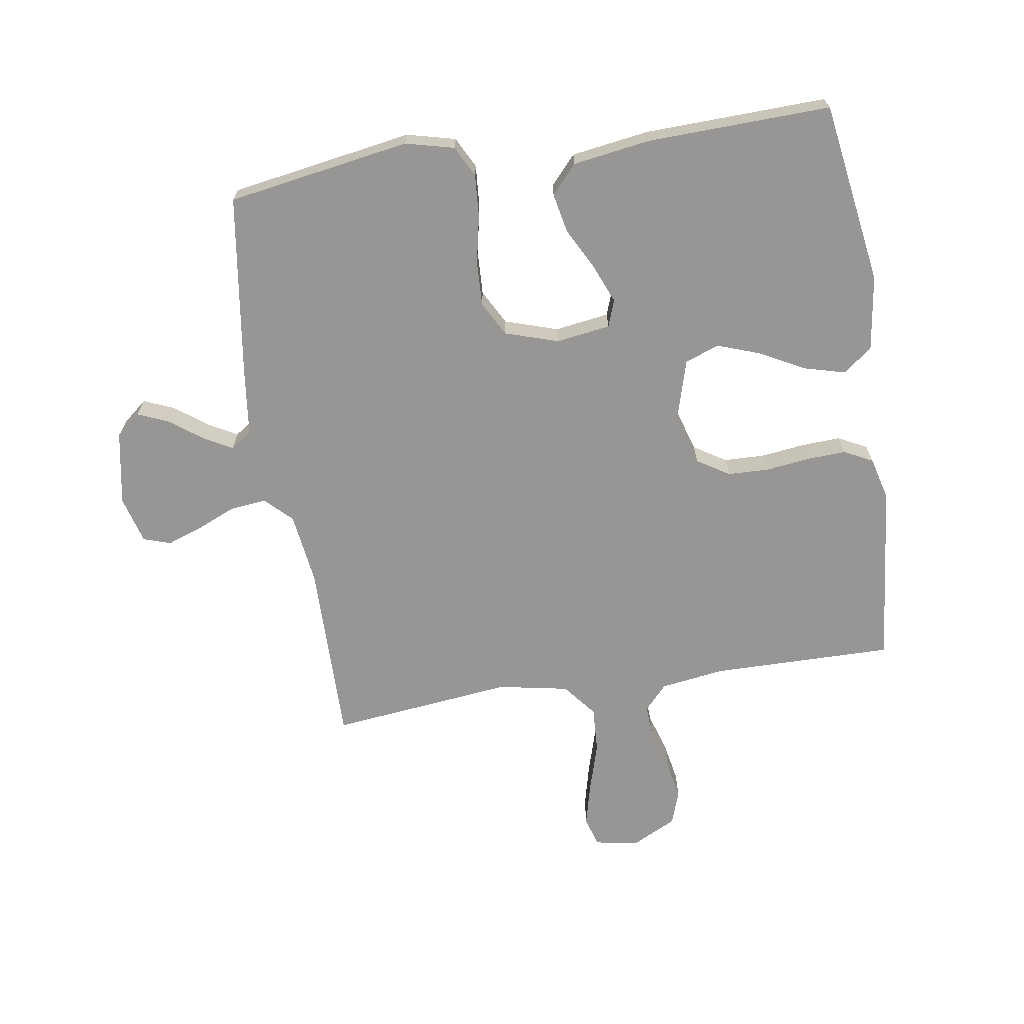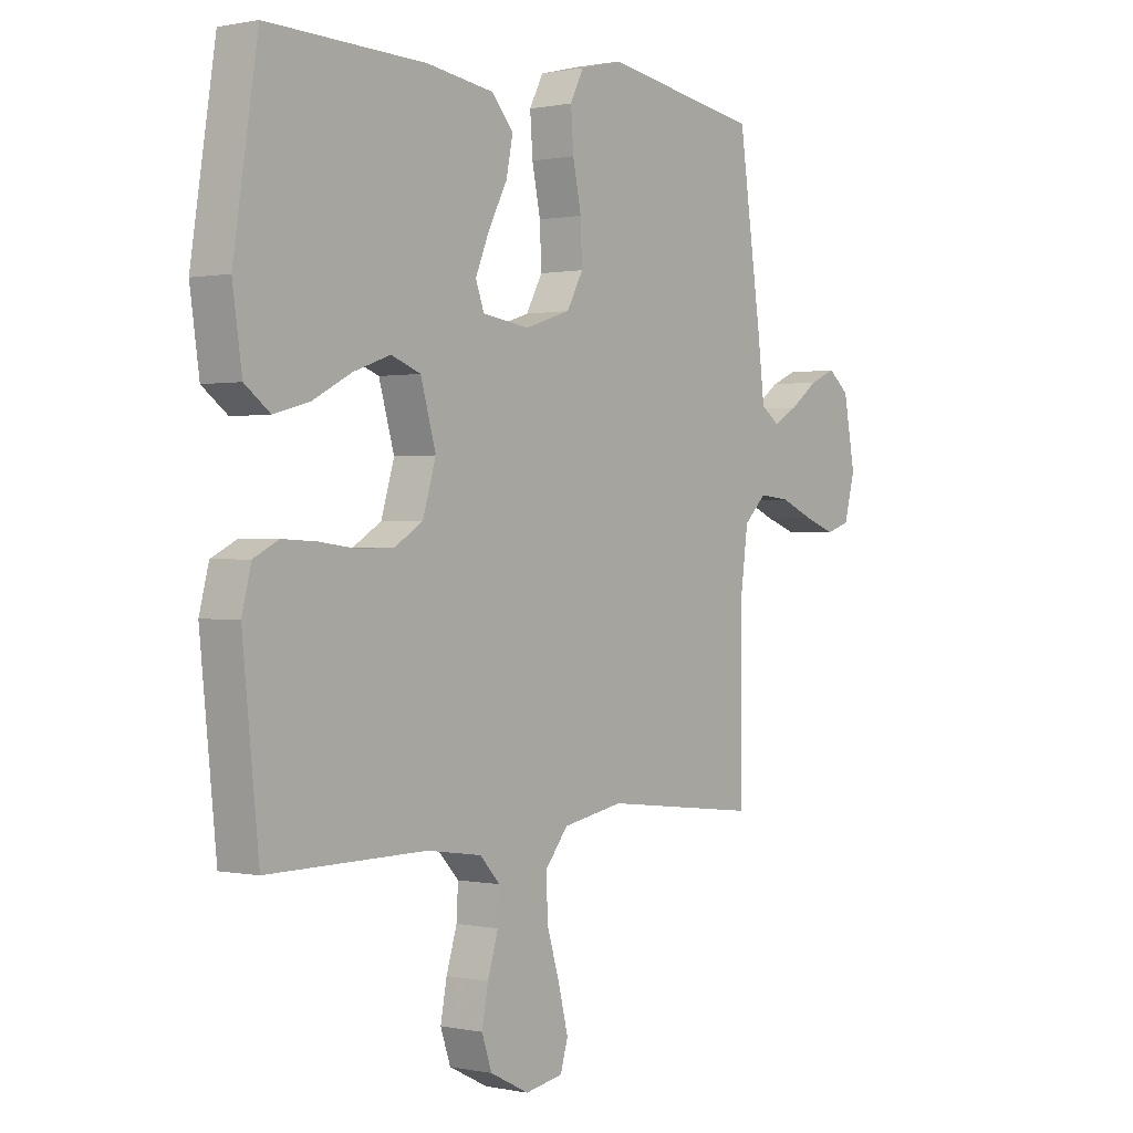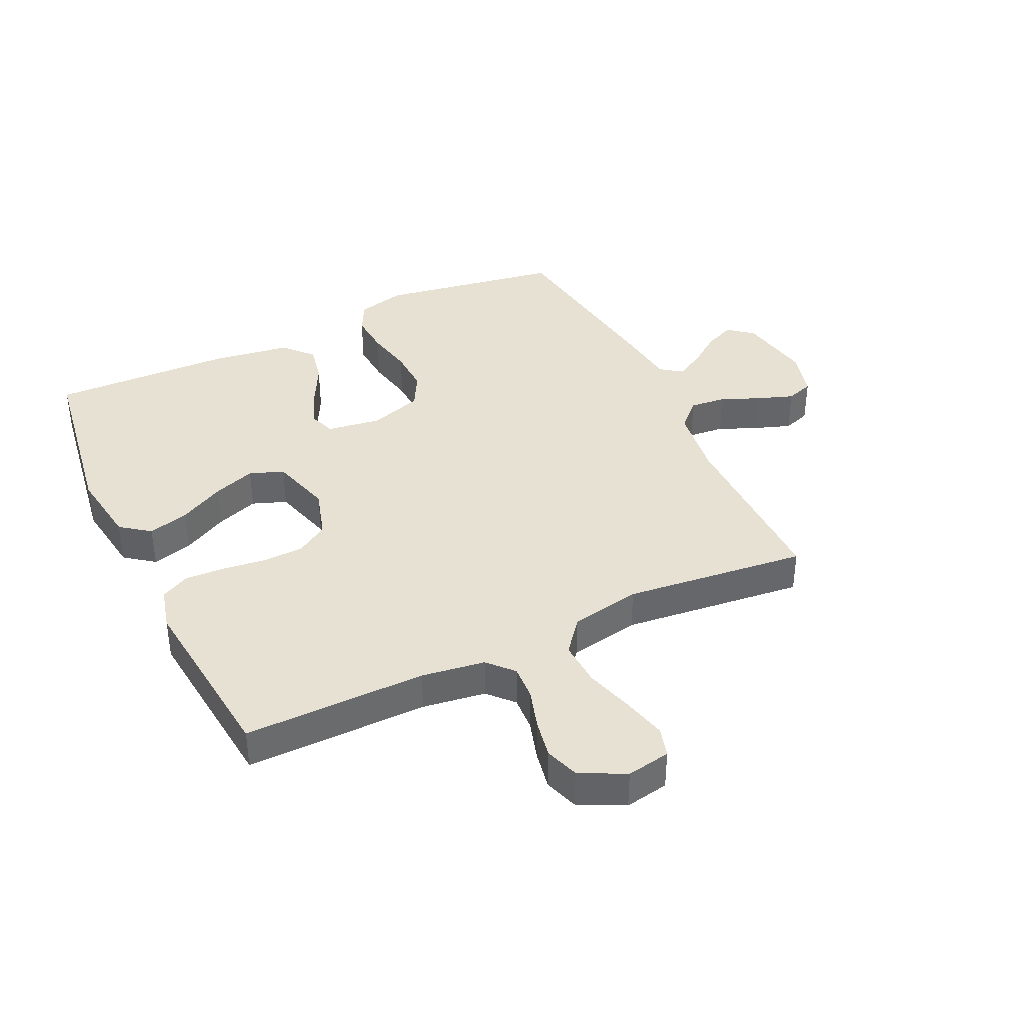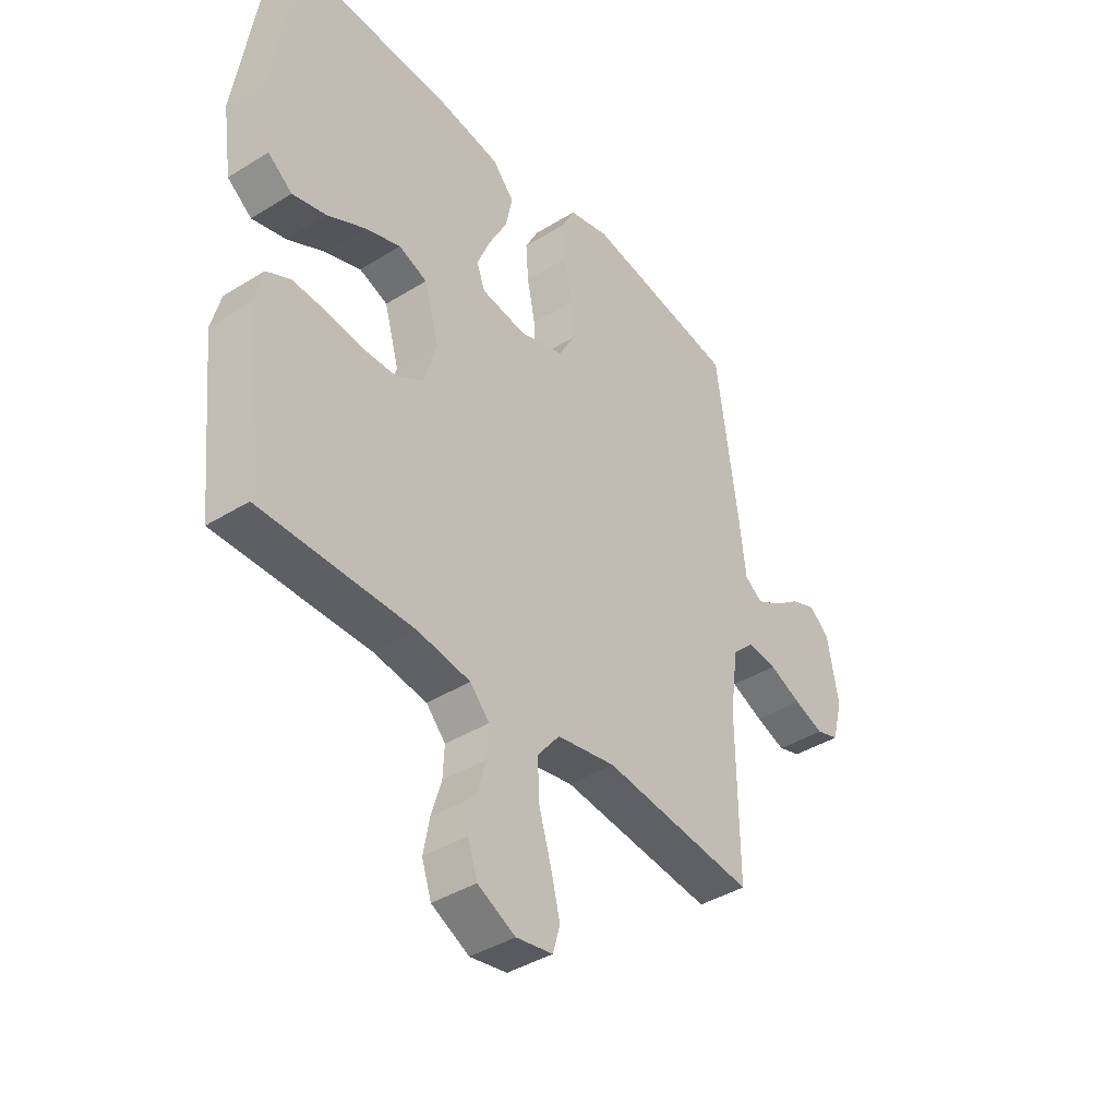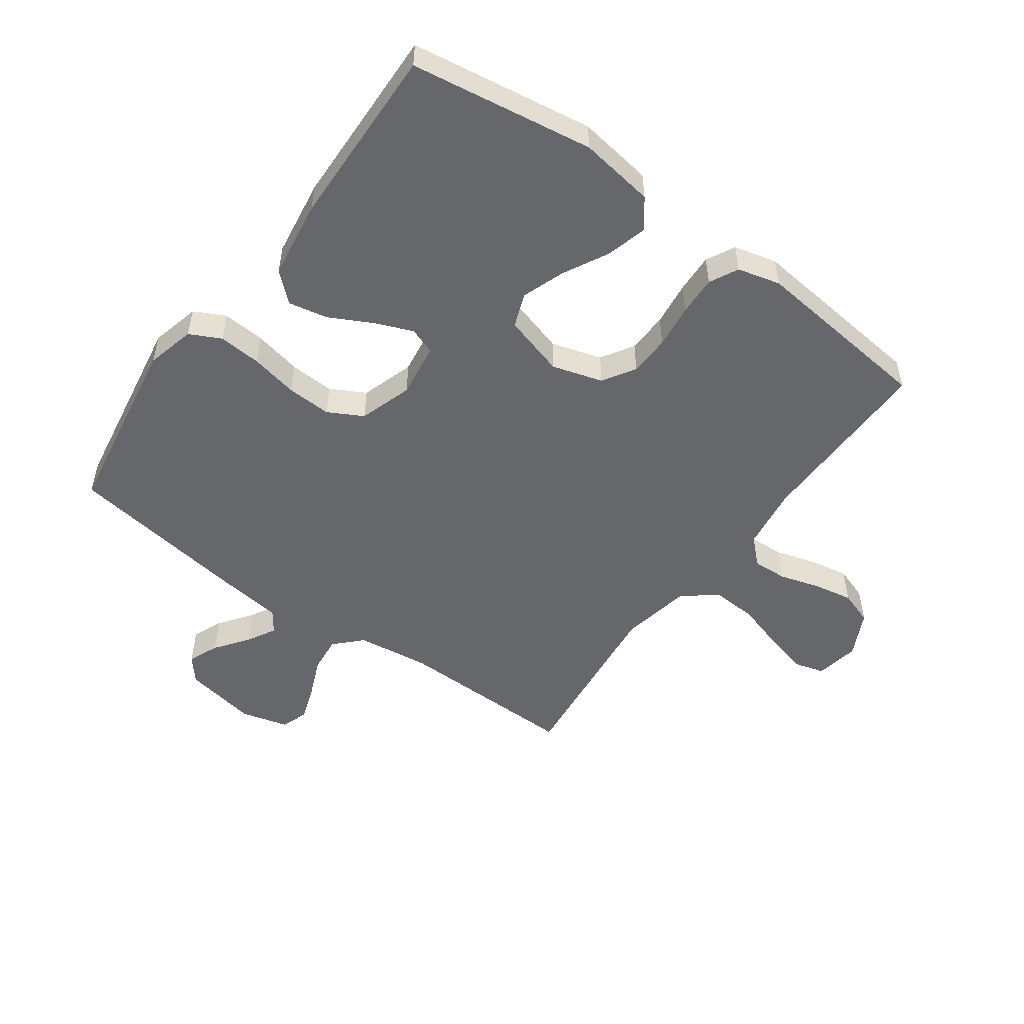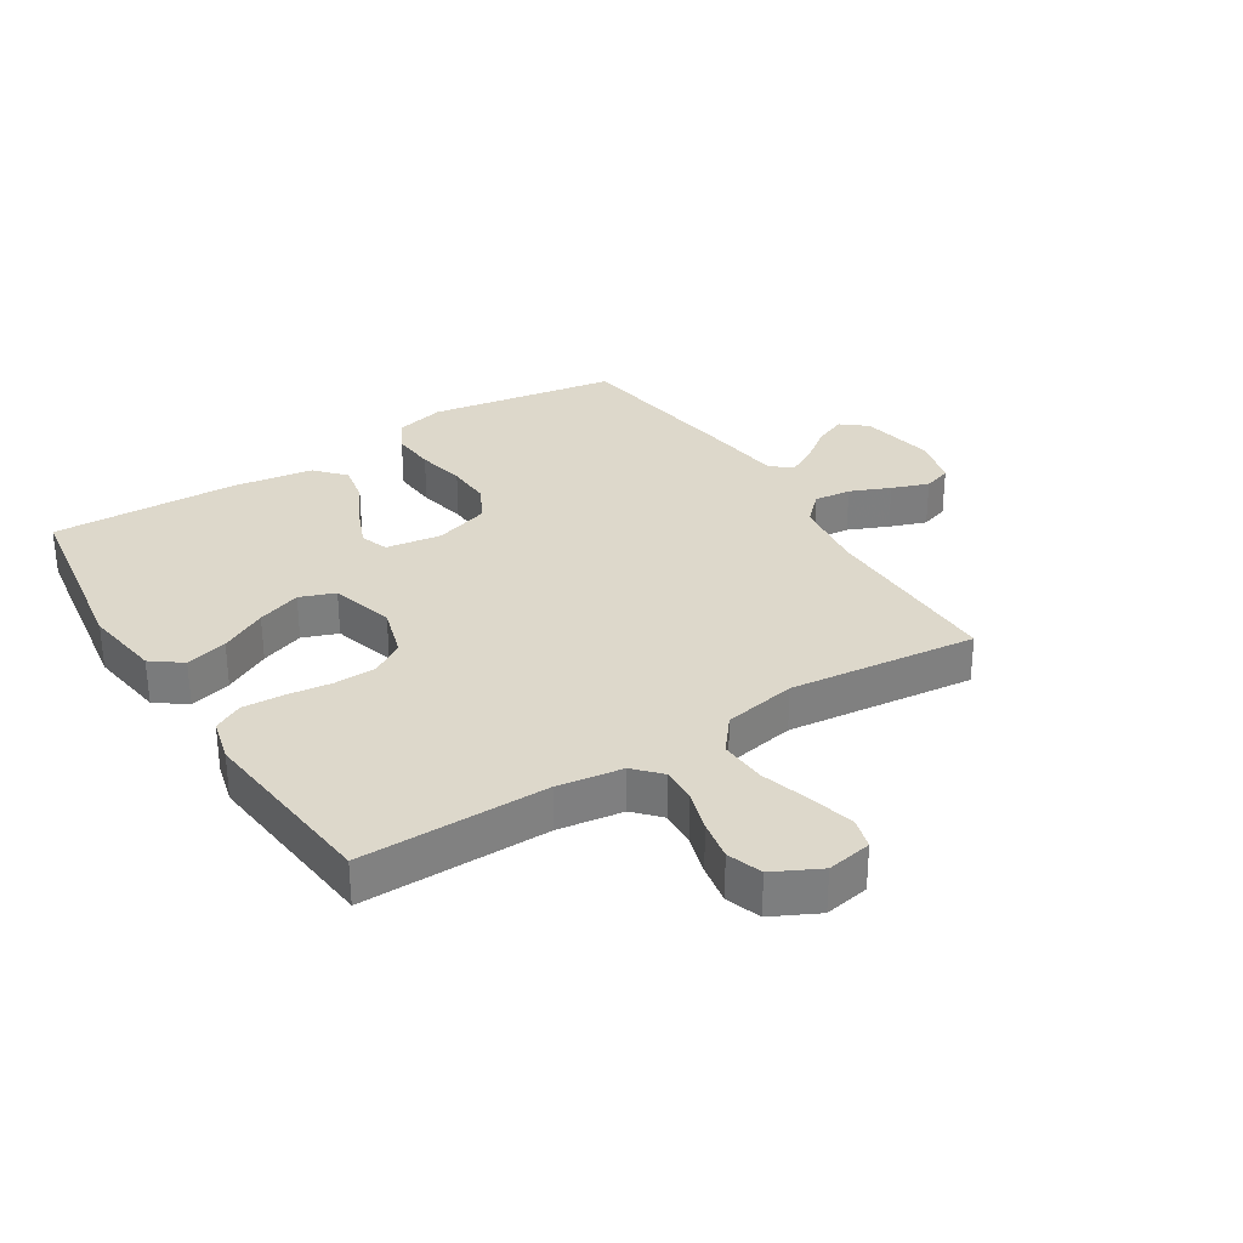
<metadata>
{"format":"obj","ext":"obj","renderer":"f3d","projection":"perspective","resolution":1024,"background":"white","views":[{"elev":-67.9,"azim":8.9,"up":"+Y"},{"elev":0.4,"azim":127.9,"up":"+Z"},{"elev":38.9,"azim":154.6,"up":"+Y"},{"elev":-40.4,"azim":127.3,"up":"+Z"},{"elev":-52.0,"azim":54.0,"up":"+Y"},{"elev":31.1,"azim":147.8,"up":"+Y"}]}
</metadata>
<code>
v 0.5 0.07 -0.5
v 0.2 0.07 -0.497
v 0.096 0.07 -0.512
v 0.058 0.07 -0.553
v 0.061 0.07 -0.61
v 0.081 0.07 -0.676
v 0.093 0.07 -0.74
v 0.074 0.07 -0.796
v 0 0.07 -0.833
v -0.072 0.07 -0.82
v -0.086 0.07 -0.771
v -0.068 0.07 -0.699
v -0.044 0.07 -0.619
v -0.04 0.07 -0.544
v -0.084 0.07 -0.489
v -0.2 0.07 -0.467
v -0.5 0.07 -0.5
v -0.497 0.07 -0.2
v -0.513 0.07 -0.081
v -0.556 0.07 -0.039
v -0.615 0.07 -0.045
v -0.679 0.07 -0.072
v -0.738 0.07 -0.093
v -0.783 0.07 -0.078
v -0.804 0.07 0
v -0.782 0.07 0.121
v -0.742 0.07 0.154
v -0.692 0.07 0.133
v -0.638 0.07 0.093
v -0.591 0.07 0.067
v -0.556 0.07 0.092
v -0.543 0.07 0.2
v -0.5 0.07 0.5
v -0.2 0.07 0.549
v -0.12 0.07 0.529
v -0.094 0.07 0.478
v -0.099 0.07 0.408
v -0.115 0.07 0.33
v -0.118 0.07 0.257
v -0.087 0.07 0.2
v 0 0.07 0.172
v 0.089 0.07 0.185
v 0.105 0.07 0.229
v 0.079 0.07 0.292
v 0.043 0.07 0.361
v 0.03 0.07 0.425
v 0.072 0.07 0.472
v 0.2 0.07 0.491
v 0.5 0.07 0.5
v 0.546 0.07 0.2
v 0.528 0.07 0.076
v 0.48 0.07 0.04
v 0.413 0.07 0.058
v 0.339 0.07 0.097
v 0.269 0.07 0.122
v 0.213 0.07 0.101
v 0.184 0.07 0
v 0.209 0.07 -0.083
v 0.262 0.07 -0.116
v 0.329 0.07 -0.118
v 0.401 0.07 -0.109
v 0.466 0.07 -0.106
v 0.513 0.07 -0.13
v 0.531 0.07 -0.2
v 0.5 0 -0.5
v 0.2 0 -0.497
v 0.096 0 -0.512
v 0.058 0 -0.553
v 0.061 0 -0.61
v 0.081 0 -0.676
v 0.093 0 -0.74
v 0.074 0 -0.796
v 0 0 -0.833
v -0.072 0 -0.82
v -0.086 0 -0.771
v -0.068 0 -0.699
v -0.044 0 -0.619
v -0.04 0 -0.544
v -0.084 0 -0.489
v -0.2 0 -0.467
v -0.5 0 -0.5
v -0.497 0 -0.2
v -0.513 0 -0.081
v -0.556 0 -0.039
v -0.615 0 -0.045
v -0.679 0 -0.072
v -0.738 0 -0.093
v -0.783 0 -0.078
v -0.804 0 0
v -0.782 0 0.121
v -0.742 0 0.154
v -0.692 0 0.133
v -0.638 0 0.093
v -0.591 0 0.067
v -0.556 0 0.092
v -0.543 0 0.2
v -0.5 0 0.5
v -0.2 0 0.549
v -0.12 0 0.529
v -0.094 0 0.478
v -0.099 0 0.408
v -0.115 0 0.33
v -0.118 0 0.257
v -0.087 0 0.2
v 0 0 0.172
v 0.089 0 0.185
v 0.105 0 0.229
v 0.079 0 0.292
v 0.043 0 0.361
v 0.03 0 0.425
v 0.072 0 0.472
v 0.2 0 0.491
v 0.5 0 0.5
v 0.546 0 0.2
v 0.528 0 0.076
v 0.48 0 0.04
v 0.413 0 0.058
v 0.339 0 0.097
v 0.269 0 0.122
v 0.213 0 0.101
v 0.184 0 0
v 0.209 0 -0.083
v 0.262 0 -0.116
v 0.329 0 -0.118
v 0.401 0 -0.109
v 0.466 0 -0.106
v 0.513 0 -0.13
v 0.531 0 -0.2
f 64 1 2
f 63 64 2
f 62 63 2
f 61 62 2
f 60 61 2
f 59 60 2 3
f 58 59 3 4
f 57 58 4
f 52 53 54
f 51 52 54
f 50 51 54
f 49 50 54
f 48 49 54
f 47 48 54
f 46 47 54
f 45 46 54
f 44 45 54
f 43 44 54 55
f 42 43 55 56
f 36 37 38
f 35 36 38
f 34 35 38
f 33 34 38
f 32 33 38
f 31 32 38
f 30 31 38 39
f 27 28 29
f 26 27 29
f 25 26 29
f 24 25 29
f 23 24 29
f 22 23 29
f 21 22 29
f 20 21 29 30
f 30 39 40
f 20 30 40
f 19 20 40
f 16 17 18
f 19 40 41
f 18 19 41
f 16 18 41
f 15 16 41
f 11 12 13
f 10 11 13
f 9 10 13
f 8 9 13
f 7 8 13
f 6 7 13
f 5 6 13
f 4 5 13 14
f 42 56 57
f 41 42 57
f 15 41 57
f 14 15 57
f 4 14 57
f 66 65 128
f 66 128 127
f 66 127 126
f 66 126 125
f 66 125 124
f 67 66 124 123
f 68 67 123 122
f 68 122 121
f 118 117 116
f 118 116 115
f 118 115 114
f 118 114 113
f 118 113 112
f 118 112 111
f 118 111 110
f 118 110 109
f 118 109 108
f 119 118 108 107
f 120 119 107 106
f 102 101 100
f 102 100 99
f 102 99 98
f 102 98 97
f 102 97 96
f 102 96 95
f 103 102 95 94
f 93 92 91
f 93 91 90
f 93 90 89
f 93 89 88
f 93 88 87
f 93 87 86
f 93 86 85
f 94 93 85 84
f 104 103 94
f 104 94 84
f 104 84 83
f 82 81 80
f 105 104 83
f 105 83 82
f 105 82 80
f 105 80 79
f 77 76 75
f 77 75 74
f 77 74 73
f 77 73 72
f 77 72 71
f 77 71 70
f 77 70 69
f 78 77 69 68
f 121 120 106
f 121 106 105
f 121 105 79
f 121 79 78
f 121 78 68
f 1 65 66 2
f 2 66 67 3
f 3 67 68 4
f 4 68 69 5
f 5 69 70 6
f 6 70 71 7
f 7 71 72 8
f 8 72 73 9
f 9 73 74 10
f 10 74 75 11
f 11 75 76 12
f 12 76 77 13
f 13 77 78 14
f 14 78 79 15
f 15 79 80 16
f 16 80 81 17
f 17 81 82 18
f 18 82 83 19
f 19 83 84 20
f 20 84 85 21
f 21 85 86 22
f 22 86 87 23
f 23 87 88 24
f 24 88 89 25
f 25 89 90 26
f 26 90 91 27
f 27 91 92 28
f 28 92 93 29
f 29 93 94 30
f 30 94 95 31
f 31 95 96 32
f 32 96 97 33
f 33 97 98 34
f 34 98 99 35
f 35 99 100 36
f 36 100 101 37
f 37 101 102 38
f 38 102 103 39
f 39 103 104 40
f 40 104 105 41
f 41 105 106 42
f 42 106 107 43
f 43 107 108 44
f 44 108 109 45
f 45 109 110 46
f 46 110 111 47
f 47 111 112 48
f 48 112 113 49
f 49 113 114 50
f 50 114 115 51
f 51 115 116 52
f 52 116 117 53
f 53 117 118 54
f 54 118 119 55
f 55 119 120 56
f 56 120 121 57
f 57 121 122 58
f 58 122 123 59
f 59 123 124 60
f 60 124 125 61
f 61 125 126 62
f 62 126 127 63
f 63 127 128 64
f 64 128 65 1

</code>
